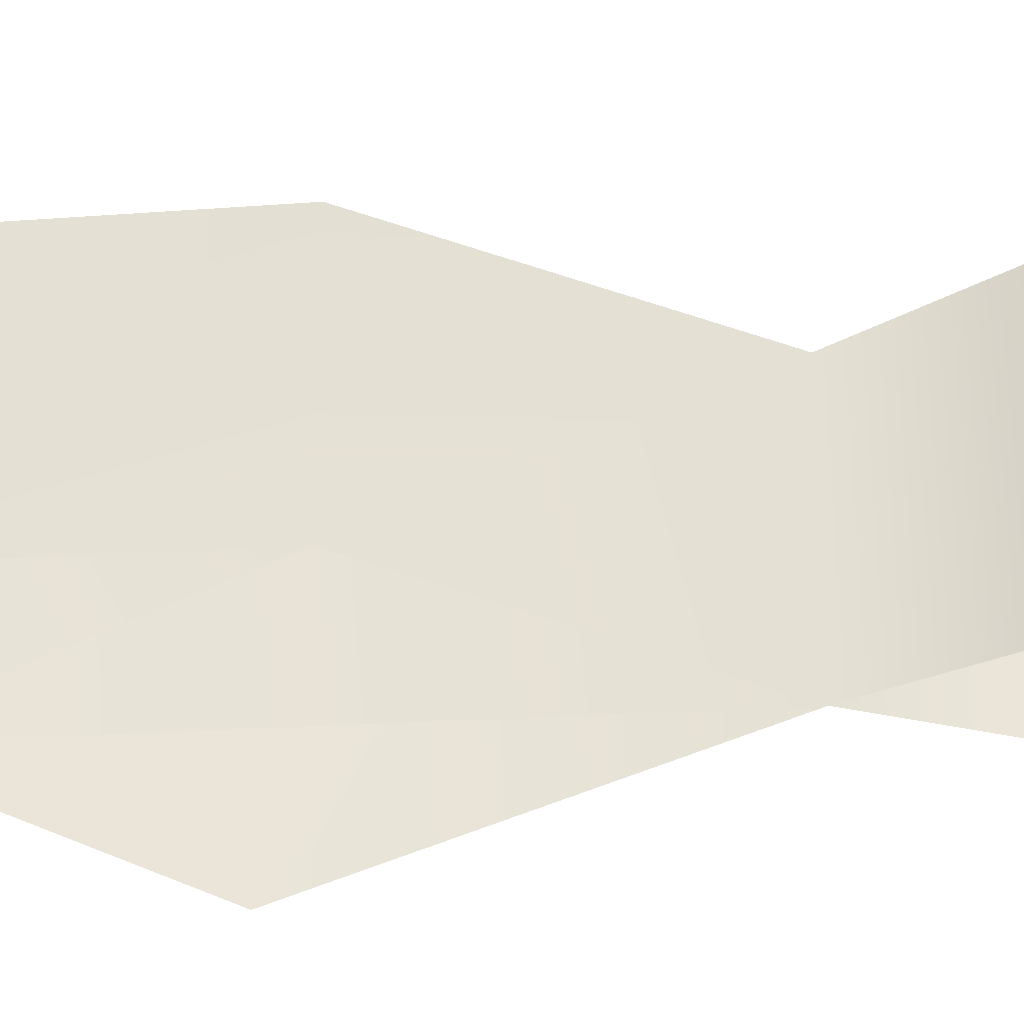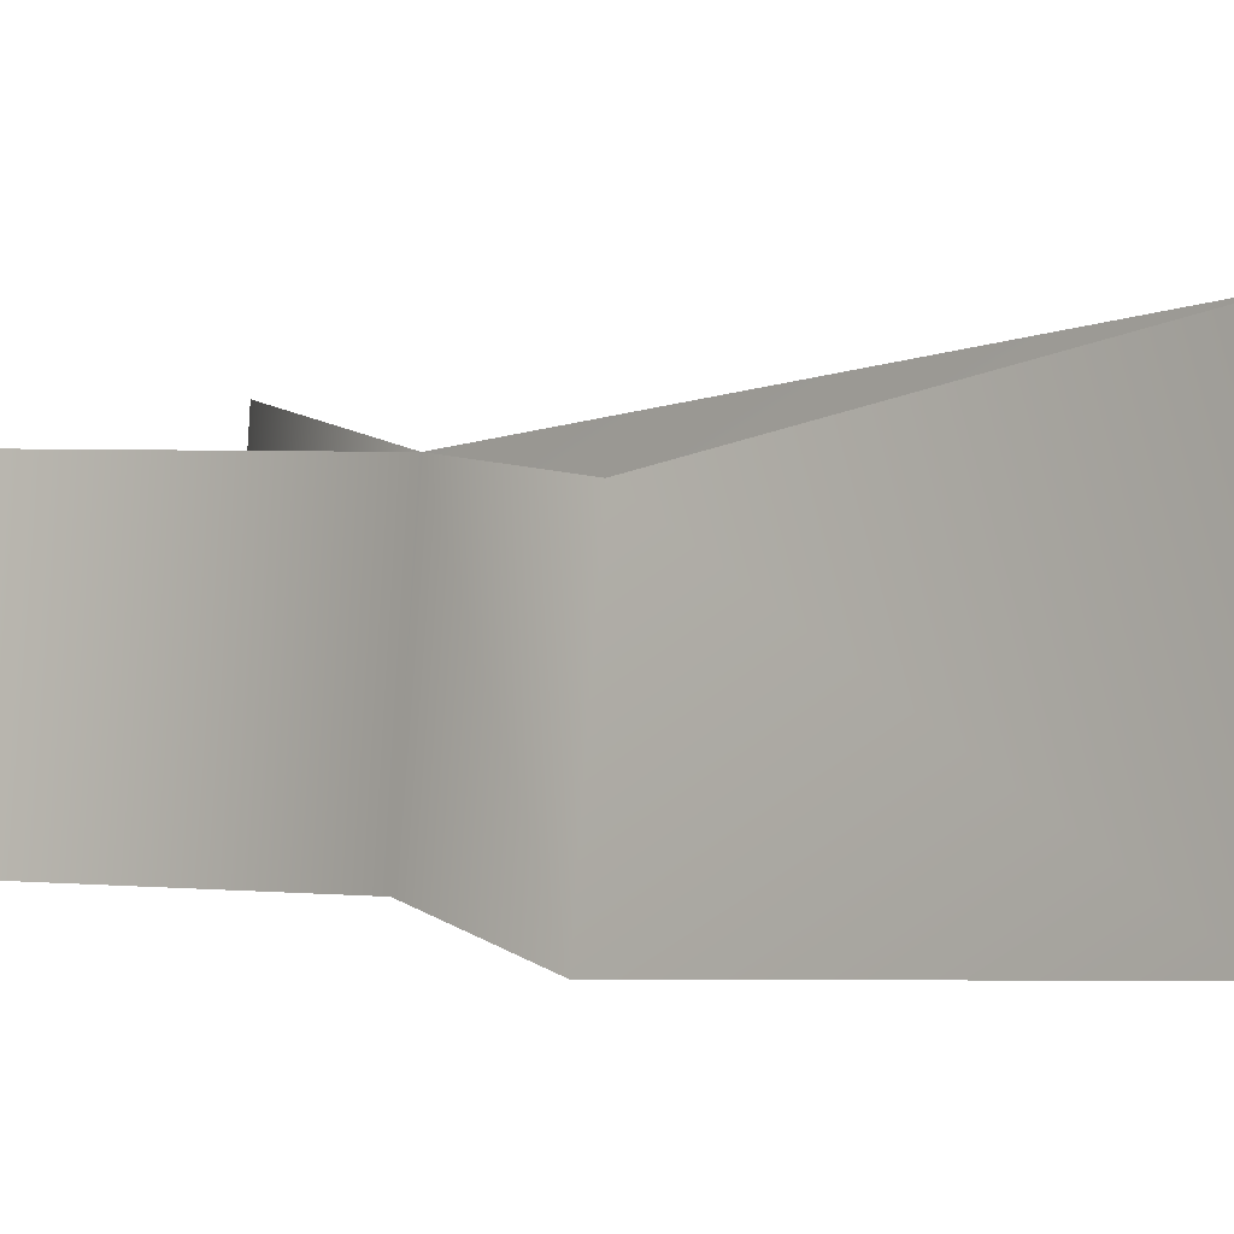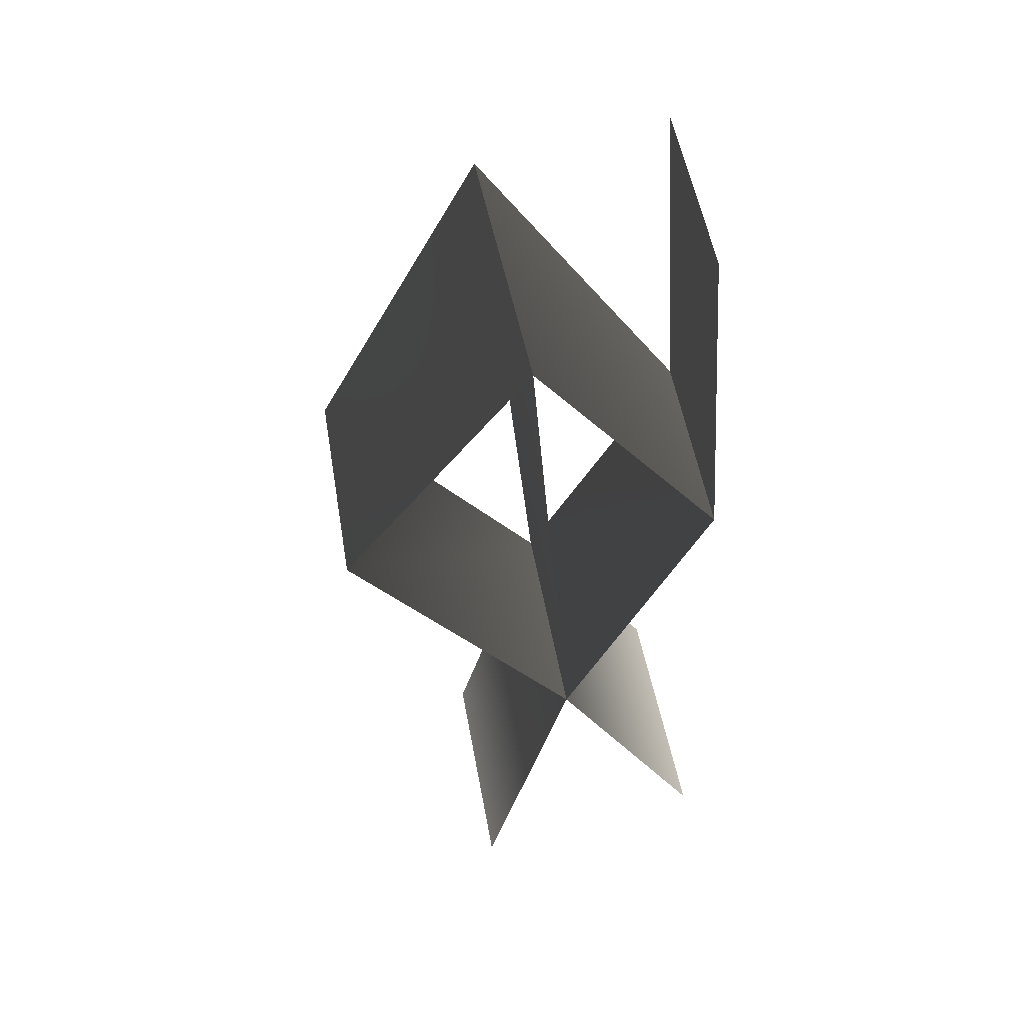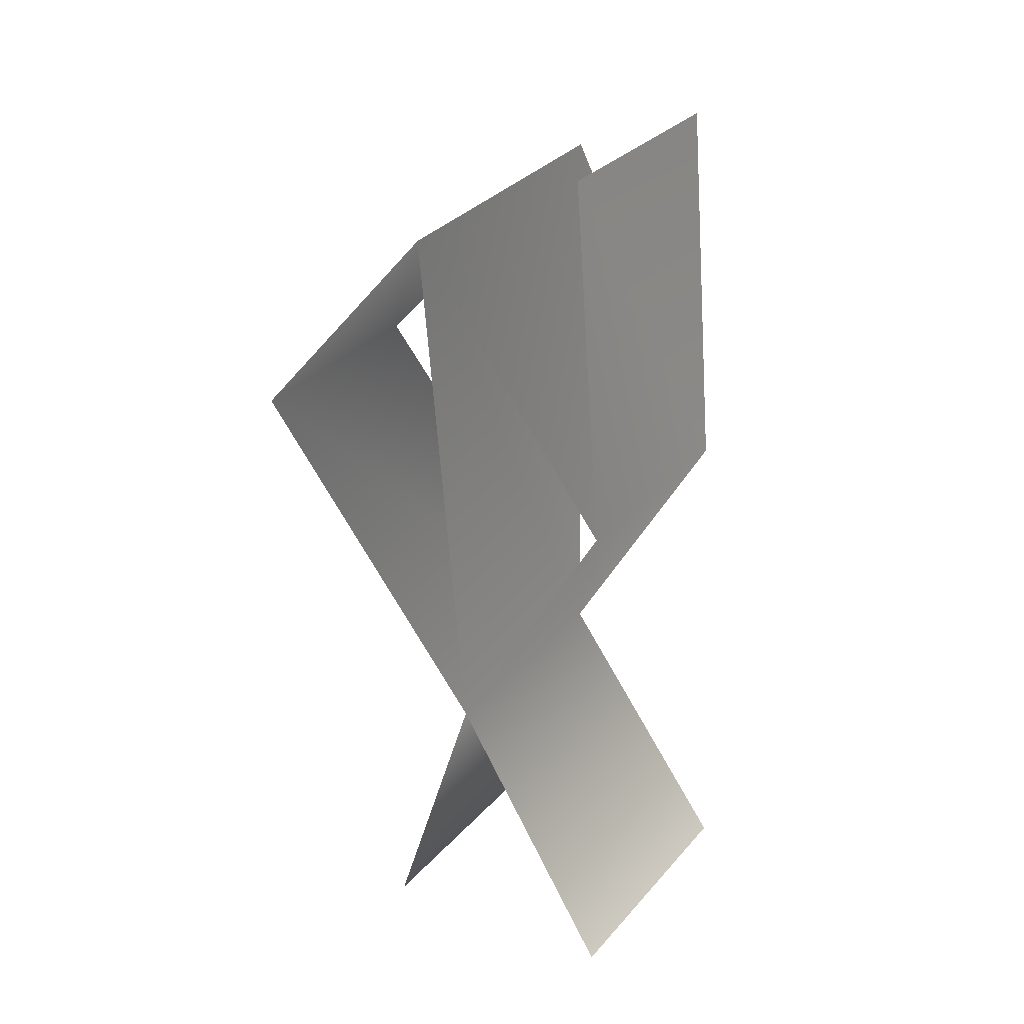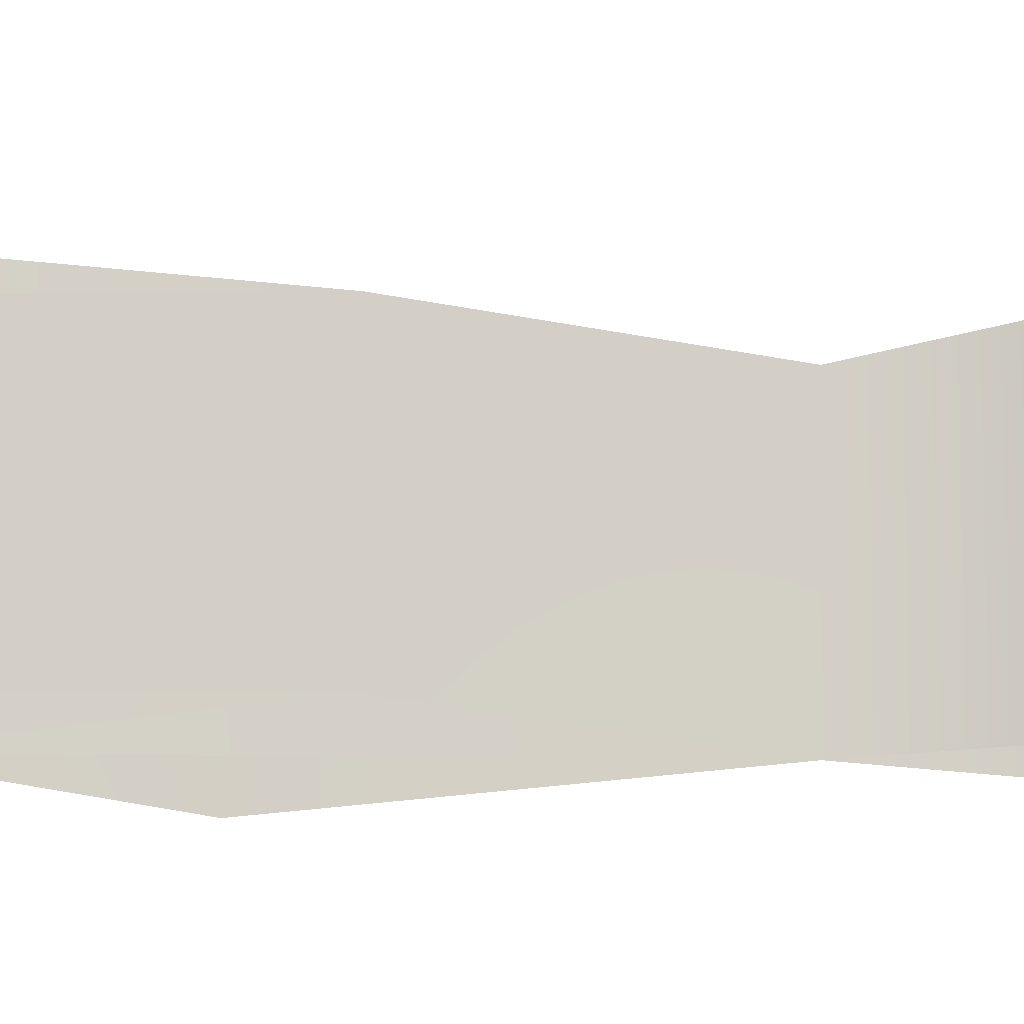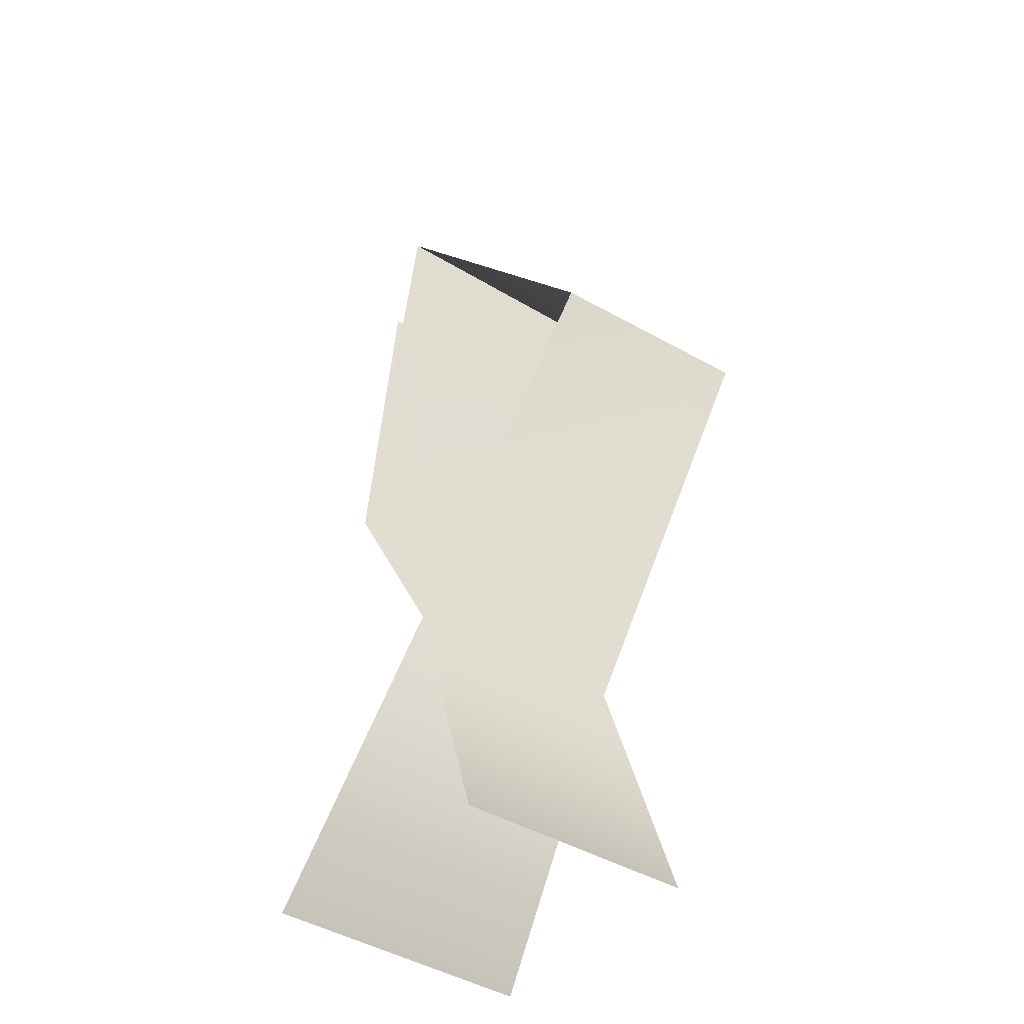
<metadata>
{"format":"obj","ext":"obj","renderer":"f3d","projection":"perspective","resolution":1024,"background":"white","views":[{"elev":-35.2,"azim":89.7,"up":"+Y"},{"elev":1.4,"azim":-48.9,"up":"+Y"},{"elev":51.4,"azim":-15.7,"up":"+Z"},{"elev":32.7,"azim":29.1,"up":"+Z"},{"elev":-14.7,"azim":83.1,"up":"+Y"},{"elev":-46.8,"azim":-128.6,"up":"+Z"}]}
</metadata>
<code>
o sholazarshrub05
v -0.2488 3.278 4.296
v -0.5172 -0.1164 4.296
v 0.2684 2.522 -2.147
v 0.2684 2.522 -2.147
v -1.589e-07 -0.1164 -2.147
v -0.5172 -0.1164 4.296
v -0.2488 3.278 4.296
v 2.156 2.93 -5.555
v 1.888 -0.1164 -5.555
v -1.589e-07 -0.1164 -2.147
v 0.2684 2.522 -2.147
v -0.7864 2.568 -5.655
v -1.055 -0.1164 -5.655
v -1.055 -0.1164 -5.655
v -0.7864 2.568 -5.655
v -1.589e-07 -0.1164 -2.147
v 1.888 -0.1164 -5.555
v 2.156 2.93 -5.555
v 0.2684 2.522 -2.147
v 1.445 -0.1164 5.398
v 1.714 2.247 5.398
v 2.049 2.333 1.075
v 1.781 -0.1164 1.075
v -0.5172 -0.1164 4.296
v 0.2684 2.522 -2.147
v -0.2488 3.278 4.296
v -2.432 2.333 1.682
v -2.7 -0.1164 1.682
v -1.589e-07 -0.1164 -2.147
v 1.714 2.247 5.398
v 1.445 -0.1164 5.398
v 2.049 2.333 1.075
v 1.781 -0.1164 1.075
v -0.5172 -0.1164 4.296
v 0.2684 2.522 -2.147
v -1.589e-07 -0.1164 -2.147
v -2.7 -0.1164 1.682
v -2.432 2.333 1.682
v -0.2488 3.278 4.296
v -1.589e-07 -0.1164 -2.147
g Geoset0
f 1 2 3
f 4 5 6
f 6 7 4
f 8 9 10
f 10 11 8
f 10 11 12
f 12 13 10
f 14 15 16
f 17 18 16
f 19 16 18
f 19 16 15
f 20 21 22
f 22 23 20
f 22 23 24
f 23 22 25
f 24 26 22
f 24 26 27
f 27 28 24
f 28 27 25
f 25 29 28
f 25 29 23
f 30 31 32
f 33 32 31
f 33 32 34
f 32 33 35
f 36 35 33
f 36 35 37
f 38 37 35
f 37 38 34
f 39 34 38
f 39 34 32
f 40 3 2

</code>
